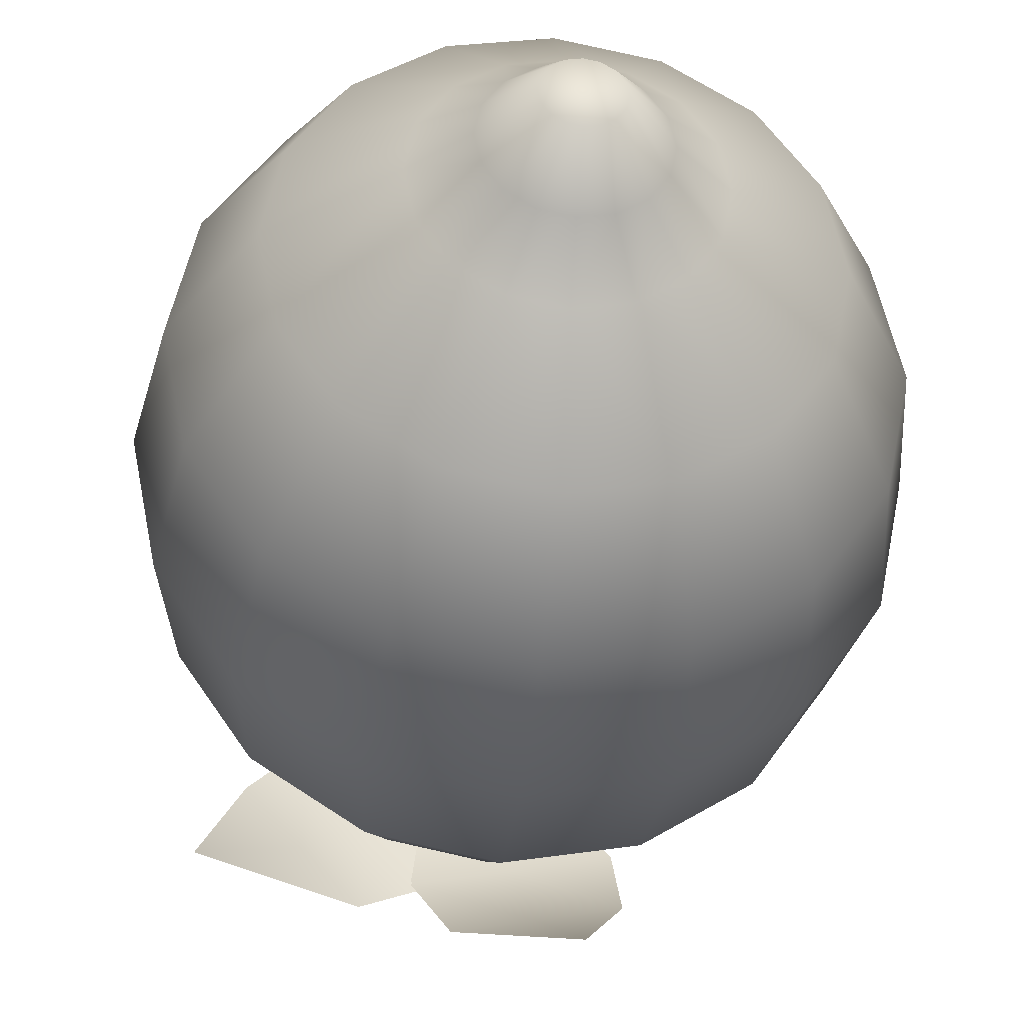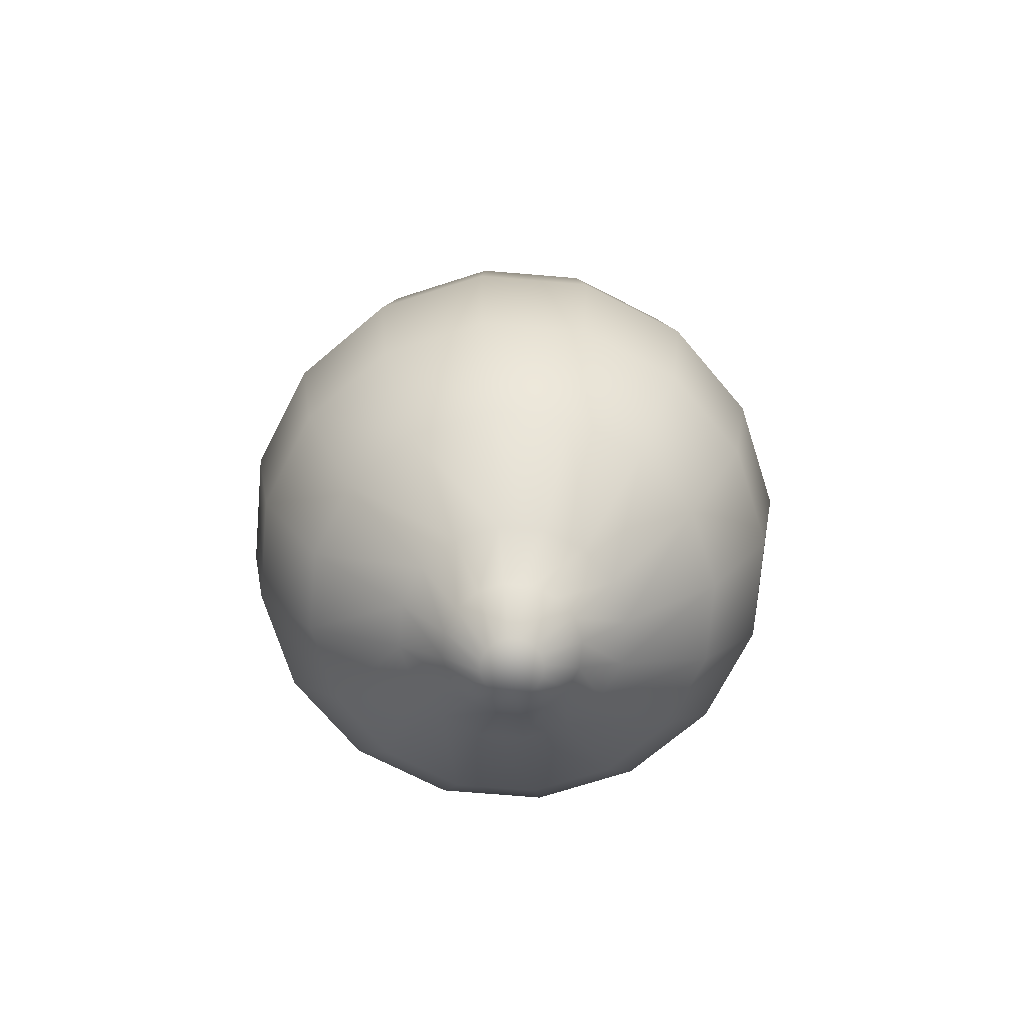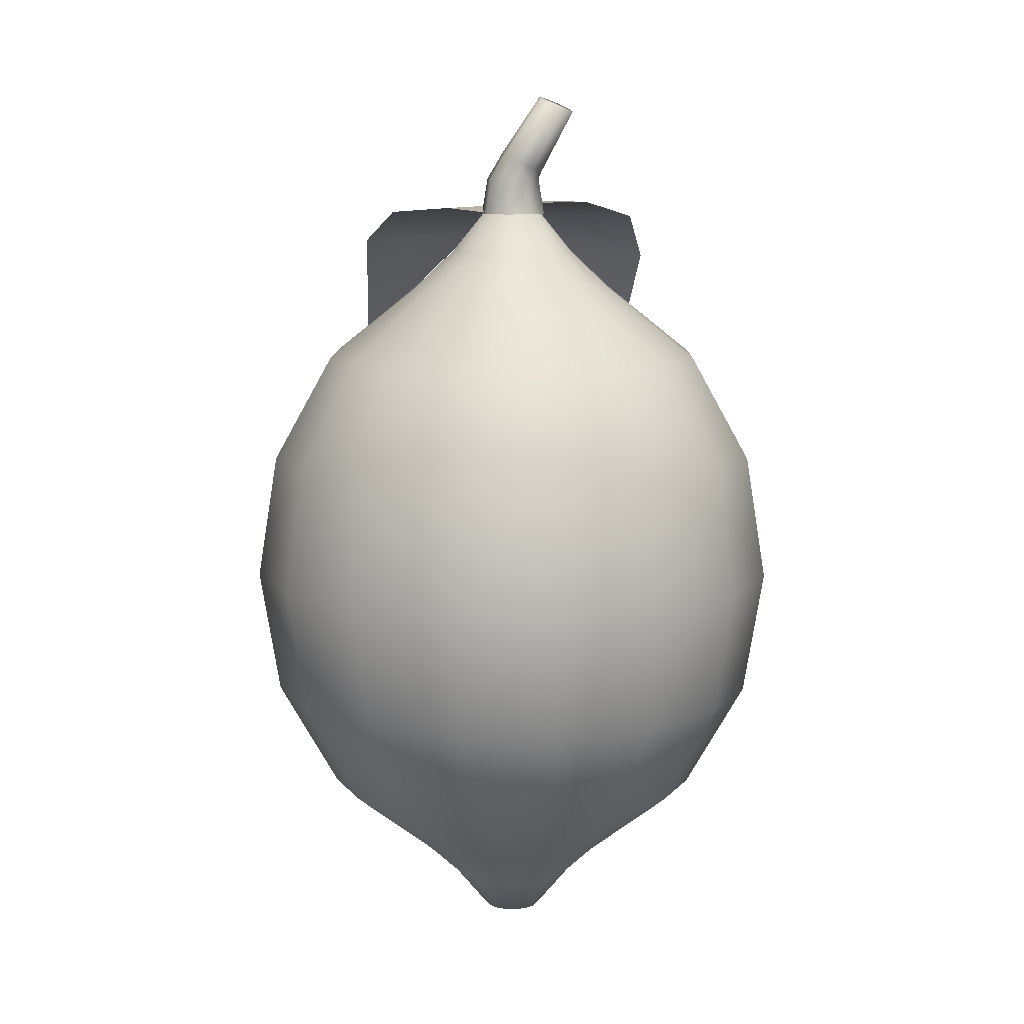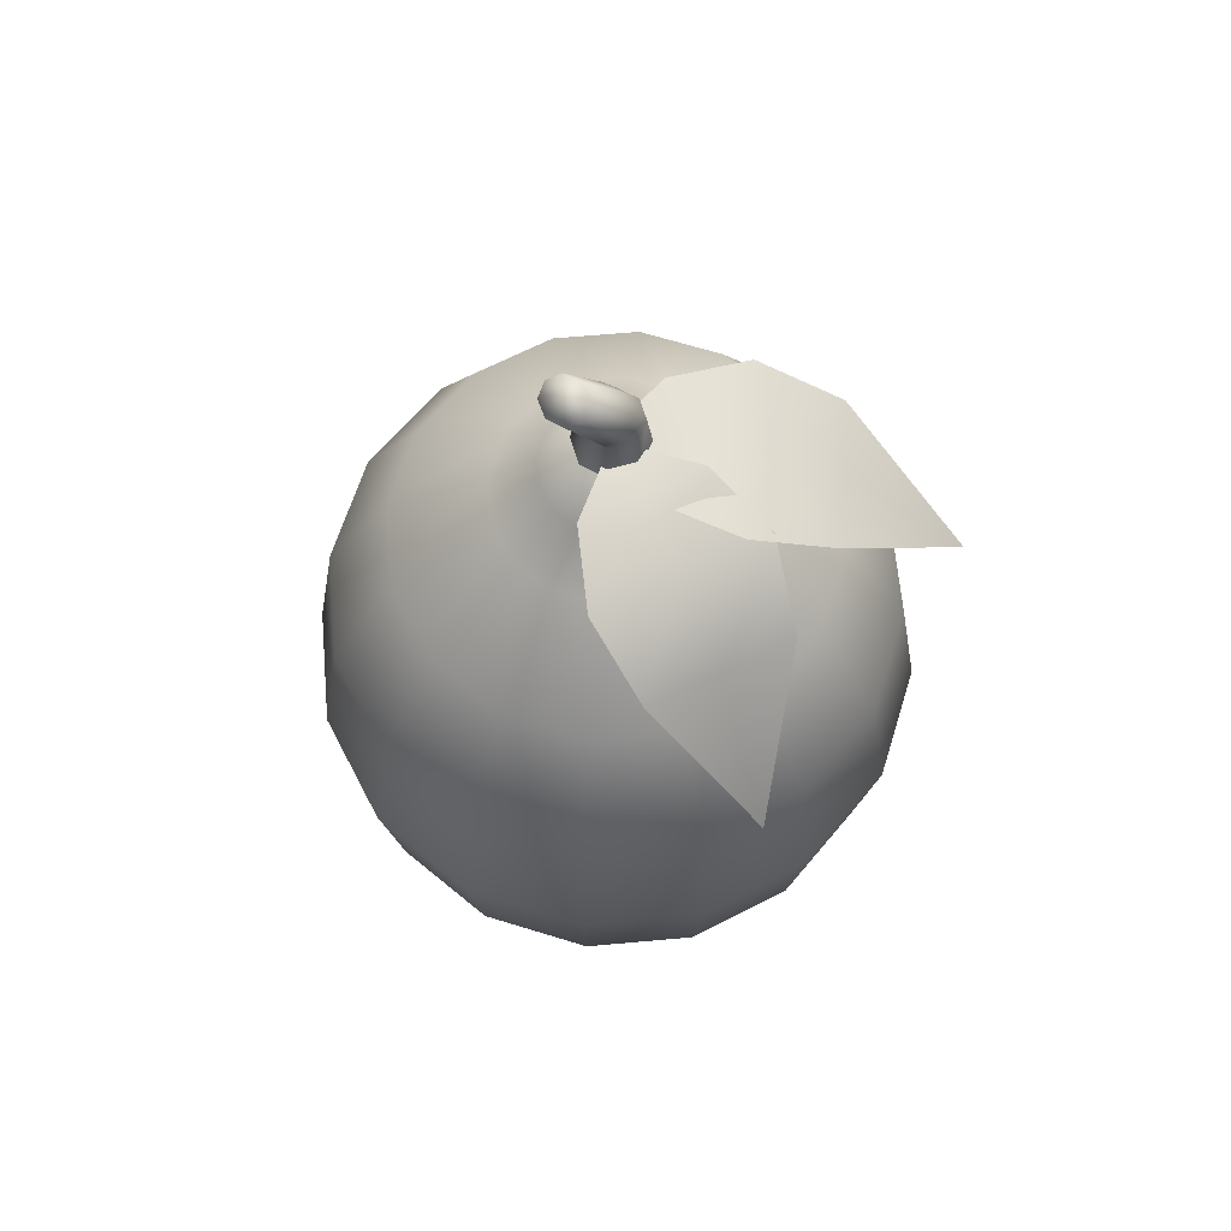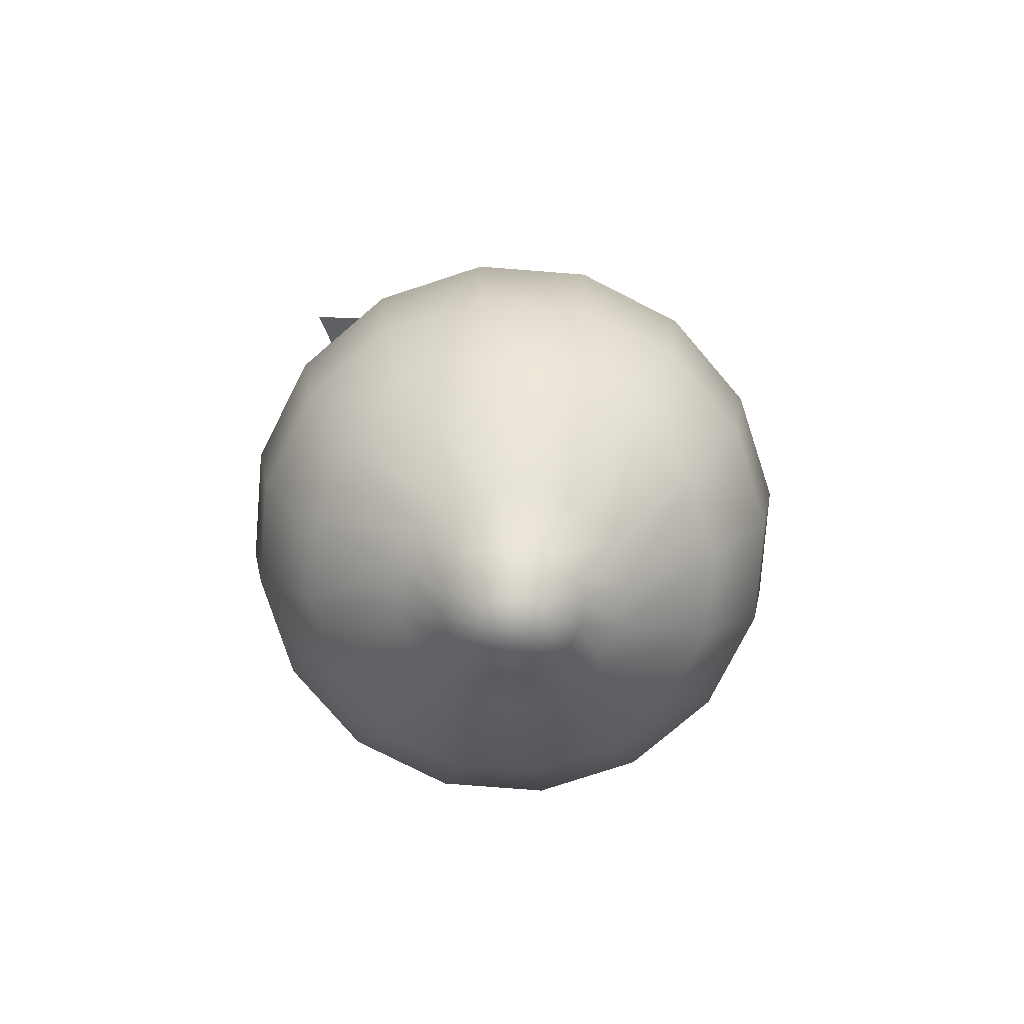
<metadata>
{"format":"obj","ext":"obj","renderer":"f3d","projection":"perspective","resolution":1024,"background":"white","views":[{"elev":-35.8,"azim":-5.7,"up":"+Z"},{"elev":-71.8,"azim":74.0,"up":"+Y"},{"elev":9.9,"azim":12.0,"up":"+Y"},{"elev":64.8,"azim":141.1,"up":"+Y"},{"elev":-77.5,"azim":-83.2,"up":"+Y"}]}
</metadata>
<code>
g Lemon
v 0.0006257 0.1469 0.01255
v 0.0006258 0.1317 0.01507
v -0.009321 0.1317 0.01095
v -0.007535 0.1469 0.009165
v -0.01344 0.1317 0.001004
v -0.001602 0.157 0.009079
v 0.004687 0.1542 0.01242
v -0.01092 0.1469 0.001004
v -0.009321 0.1317 -0.008943
v -0.004207 0.1581 0.001004
v 0.01477 0.1816 0.007709
v 0.01999 0.1793 0.01049
v -0.007535 0.1469 -0.007157
v 0.0006258 0.1317 -0.01306
v 0.01261 0.1825 0.001004
v -0.001602 0.157 -0.00707
v 0.0006257 0.1469 -0.01054
v 0.01057 0.1317 -0.008943
v 0.02522 0.177 0.007709
v 0.01999 0.1793 0.01049
v 0.01477 0.1816 -0.005701
v 0.004687 0.1542 -0.01042
v 0.008786 0.1469 -0.007157
v 0.01469 0.1317 0.001004
v 0.01098 0.1515 0.009079
v 0.004687 0.1542 0.01242
v 0.02738 0.1761 0.001004
v 0.01999 0.1793 -0.008478
v 0.02522 0.177 -0.005701
v 0.01098 0.1515 -0.00707
v 0.01358 0.1503 0.001004
v 0.01217 0.1469 0.001004
v 0.01057 0.1317 0.01095
v 0.008786 0.1469 0.009165
v 0.0006258 0.1317 0.01507
v 0.0006257 0.1469 0.01255
v 0.004726 0.1304 0.004517
v -0.01151 0.1349 -0.01021
v 0.004618 0.1345 -0.02774
v -0.02744 0.1342 0.007491
v -0.0102 0.1324 -0.05507
v -0.03311 0.1321 -0.02989
v -0.05602 0.1319 -0.004713
v -0.03754 0.1184 -0.07239
v -0.05665 0.1183 -0.05145
v -0.0757 0.1179 -0.03046
v -0.09053 0.06957 -0.08276
v 0.002228 0.1361 -0.0009531
v 0.006906 0.1367 -0.02282
v 0.03015 0.1366 -0.01761
v -0.01642 0.1359 -0.02759
v 0.04624 0.1295 -0.04334
v 0.01296 0.129 -0.05048
v -0.02033 0.1285 -0.05761
v 0.04704 0.1102 -0.07282
v 0.01933 0.1099 -0.07883
v -0.008395 0.1093 -0.0847
v 0.02793 0.0539 -0.1148
v 0.02478 0.115 0.01027
v 0.01106 0.133 0.004582
v 0.01197 0.133 2.019e-08
v 0.02683 0.115 8.611e-09
v 0.04074 0.09889 0.01688
v 0.0441 0.09889 -3.028e-09
v 0.08149 0.06918 -2.916e-08
v 0.07529 0.06918 0.03118
v 0.1065 0.02472 -4.599e-08
v 0.03118 0.09889 0.03118
v 0.01897 0.115 0.01897
v 0.09837 0.02472 0.04074
v 0.05762 0.06918 0.05762
v 0.01688 0.09889 0.04074
v 0.1062 -0.02772 0.04398
v 0.1149 -0.02772 -3.181e-08
v 0.09837 -0.08016 0.04074
v 0.1065 -0.08016 -7.377e-09
v 0.07529 0.02472 0.07529
v 0.08127 -0.02772 0.08127
v 0.03118 0.06918 0.07529
v 0.07529 -0.08016 0.07529
v 0.01027 0.115 0.02478
v 3.476e-08 0.09889 0.0441
v 0.008467 0.133 0.008467
v 0.04074 0.02472 0.09837
v 0.04398 -0.02772 0.1062
v 0.04074 -0.08016 0.09837
v 4.301e-08 0.06918 0.08149
v 0.07529 -0.1246 0.03118
v 0.05762 -0.1246 0.05762
v 0.08149 -0.1246 -1.76e-08
v -3.414e-08 -0.08016 0.1065
v 1.418e-09 -0.02772 0.1149
v 4.079e-08 0.02472 0.1065
v 0.03118 -0.1246 0.07529
v -0.01688 0.09889 0.04074
v -0.03118 0.06918 0.07529
v 2.948e-08 0.115 0.02683
v 0.004582 0.133 0.01106
v -0.04074 -0.08016 0.09837
v -0.04398 -0.02772 0.1062
v -3.07e-08 -0.1246 0.08149
v -0.04074 0.02472 0.09837
v -0.01027 0.115 0.02478
v -0.03118 0.09889 0.03118
v 2.549e-08 0.133 0.01197
v -0.004582 0.133 0.01106
v -0.008467 0.133 0.008467
v -0.01897 0.115 0.01897
v -0.05762 0.06918 0.05762
v -0.01106 0.133 0.004582
v -0.02478 0.115 0.01027
v -0.04074 0.09889 0.01688
v -0.01197 0.133 2.905e-08
v 0.01197 0.133 2.019e-08
v -0.02683 0.115 2.846e-08
v -0.0441 0.09889 2.96e-08
v -0.07529 0.06918 0.03118
v -0.07529 0.02472 0.07529
v -0.08127 -0.02772 0.08127
v -0.07529 -0.08016 0.07529
v -0.03118 -0.1246 0.07529
v -0.02478 0.115 -0.01027
v -0.04074 0.09889 -0.01688
v -0.08149 0.06918 1.893e-08
v -0.09837 0.02472 0.04074
v -0.1062 -0.02772 0.04398
v -0.09837 -0.08016 0.04074
v -0.05762 -0.1246 0.05762
v -0.01106 0.133 -0.004582
v 0.01106 0.133 -0.004582
v 0.02683 0.115 8.611e-09
v 0.02478 0.115 -0.01027
v 0.0441 0.09889 -3.028e-09
v -0.1149 -0.02772 -3.181e-08
v -0.1065 -0.08016 -6.576e-08
v -0.1065 0.02472 1.239e-08
v -0.07529 -0.1246 0.03118
v -0.08149 -0.1246 -6.569e-08
v -0.04074 -0.1543 0.01688
v -0.0441 -0.1543 -5.076e-08
v -0.02683 -0.1704 -4.518e-08
v -0.03118 -0.1543 0.03118
v -0.02478 -0.1704 0.01027
v -0.01197 -0.1885 -4.042e-08
v -0.01106 -0.1885 0.004582
v -0.01688 -0.1543 0.04074
v -0.01897 -0.1704 0.01897
v -1.868e-08 -0.1543 0.0441
v -0.01027 -0.1704 0.02478
v 0.01688 -0.1543 0.04074
v -0.008467 -0.1885 0.008467
v -1.136e-08 -0.1704 0.02683
v 0.03118 -0.1543 0.03118
v -0.004582 -0.1885 0.01106
v 0.01027 -0.1704 0.02478
v 0.04074 -0.1543 0.01688
v -5.072e-09 -0.1885 0.01197
v 0.01897 -0.1704 0.01897
v 0.004582 -0.1885 0.01106
v 0.008467 -0.1885 0.008467
v 0.0441 -0.1543 -1.813e-08
v 0.02478 -0.1704 0.01027
v 0.01106 -0.1885 0.004582
v 0.02683 -0.1704 -2.533e-08
v 0.01197 -0.1885 -3.156e-08
v -0.01197 -0.1885 -4.042e-08
v 0.04074 -0.1543 -0.01688
v 0.02478 -0.1704 -0.01027
v 0.01106 -0.1885 -0.004582
v 0.07529 -0.1246 -0.03118
v 0.03118 -0.1543 -0.03118
v -0.01106 -0.1885 -0.004582
v -0.02683 -0.1704 -4.518e-08
v 0.01897 -0.1704 -0.01897
v -0.02478 -0.1704 -0.01027
v -0.0441 -0.1543 -5.076e-08
v 0.008467 -0.1885 -0.008467
v -0.008467 -0.1885 -0.008467
v 0.09837 -0.08016 -0.04074
v 0.05762 -0.1246 -0.05762
v 0.01688 -0.1543 -0.04074
v 0.01027 -0.1704 -0.02478
v 0.1062 -0.02772 -0.04398
v 0.1149 -0.02772 -3.181e-08
v 0.09837 0.02472 -0.04074
v 0.1065 0.02472 -4.599e-08
v 0.08149 0.06918 -2.916e-08
v 0.07529 0.06918 -0.03118
v 0.07529 0.02472 -0.07529
v 0.08127 -0.02772 -0.08127
v 0.07529 -0.08016 -0.07529
v 0.03118 -0.1246 -0.07529
v 0.04074 0.09889 -0.01688
v 0.05762 0.06918 -0.05762
v 0.04074 0.02472 -0.09837
v 0.04398 -0.02772 -0.1062
v 4.406e-17 -0.1543 -0.0441
v 0.04074 -0.08016 -0.09837
v 5.001e-08 -0.1246 -0.08149
v 0.01897 0.115 -0.01897
v 0.03118 0.09889 -0.03118
v 0.03118 0.06918 -0.07529
v 6.659e-09 0.02472 -0.1065
v 1.418e-09 -0.02772 -0.1149
v 4.144e-17 -0.08016 -0.1065
v 0.008467 0.133 -0.008467
v -0.008467 0.133 -0.008467
v 0.004582 0.133 -0.01106
v -0.01897 0.115 -0.01897
v 0.01027 0.115 -0.02478
v -0.03118 0.09889 -0.03118
v 0.01688 0.09889 -0.04074
v -0.07529 0.06918 -0.03118
v -3.771e-08 0.06918 -0.08149
v -0.04074 0.02472 -0.09837
v -0.04398 -0.02772 -0.1062
v 1.812e-08 0.115 -0.02683
v 1.608e-08 0.09889 -0.0441
v -0.03118 0.06918 -0.07529
v -0.07529 0.02472 -0.07529
v 2.041e-08 0.133 -0.01197
v -0.004582 0.133 -0.01106
v -0.01027 0.115 -0.02478
v -0.01688 0.09889 -0.04074
v -0.05762 0.06918 -0.05762
v -0.09837 0.02472 -0.04074
v -0.08127 -0.02772 -0.08127
v -0.1062 -0.02772 -0.04398
v -0.1149 -0.02772 -3.181e-08
v -0.04074 -0.08016 -0.09837
v -0.07529 -0.08016 -0.07529
v -0.09837 -0.08016 -0.04074
v -0.1065 -0.08016 -6.576e-08
v -0.08149 -0.1246 -6.569e-08
v -0.07529 -0.1246 -0.03118
v -0.03118 -0.1246 -0.07529
v -0.05762 -0.1246 -0.05762
v -0.04074 -0.1543 -0.01688
v -0.01688 -0.1543 -0.04074
v -0.03118 -0.1543 -0.03118
v -0.01897 -0.1704 -0.01897
v 3.453e-17 -0.1704 -0.02683
v -0.01027 -0.1704 -0.02478
v -0.004582 -0.1885 -0.01106
v 0.004582 -0.1885 -0.01106
v 2.431e-17 -0.1885 -0.01197
g Lemon_0
f 3 2 1
f 4 3 1
f 5 3 4
f 6 4 1
f 7 6 1
f 8 5 4
f 9 5 8
f 6 10 4
f 10 8 4
f 11 6 7
f 12 11 7
f 13 9 8
f 14 9 13
f 11 15 6
f 15 10 6
f 10 16 8
f 16 13 8
f 17 14 13
f 18 14 17
f 15 11 19
f 11 20 19
f 15 21 10
f 21 16 10
f 16 22 13
f 22 17 13
f 23 18 17
f 24 18 23
f 19 20 25
f 20 26 25
f 15 19 27
f 21 15 27
f 21 28 16
f 28 22 16
f 29 28 21
f 28 29 22
f 21 27 29
f 22 30 17
f 29 30 22
f 29 27 30
f 30 23 17
f 27 19 31
f 27 31 30
f 30 31 23
f 19 25 31
f 32 24 23
f 31 32 23
f 31 25 32
f 33 24 32
f 25 34 32
f 34 33 32
f 25 26 34
f 35 33 34
f 26 36 34
f 36 35 34
f 39 38 37
f 40 37 38
f 39 41 38
f 38 42 40
f 41 42 38
f 42 43 40
f 41 44 42
f 42 45 43
f 44 45 42
f 45 46 43
f 44 47 45
f 45 47 46
f 50 49 48
f 51 48 49
f 50 52 49
f 49 53 51
f 52 53 49
f 53 54 51
f 52 55 53
f 53 56 54
f 55 56 53
f 56 57 54
f 55 58 56
f 56 58 57
f 61 60 59
f 62 61 59
f 62 59 63
f 64 62 63
f 65 64 63
f 66 65 63
f 67 65 66
f 63 59 68
f 66 63 68
f 59 60 69
f 59 69 68
f 70 67 66
f 71 66 68
f 70 66 71
f 68 69 72
f 71 68 72
f 67 70 73
f 74 67 73
f 74 73 75
f 76 74 75
f 77 70 71
f 73 70 78
f 70 77 78
f 79 71 72
f 77 71 79
f 75 73 80
f 73 78 80
f 69 81 72
f 79 72 82
f 72 81 82
f 69 83 81
f 60 83 69
f 84 77 79
f 78 77 85
f 77 84 85
f 80 78 86
f 78 85 86
f 87 79 82
f 84 79 87
f 75 80 88
f 80 86 89
f 80 89 88
f 75 88 90
f 76 75 90
f 86 85 91
f 85 84 92
f 85 92 91
f 93 84 87
f 84 93 92
f 86 94 89
f 86 91 94
f 87 82 95
f 93 87 96
f 96 87 95
f 82 97 95
f 81 97 82
f 81 98 97
f 83 98 81
f 91 92 99
f 92 93 100
f 92 100 99
f 91 101 94
f 91 99 101
f 102 93 96
f 93 102 100
f 97 103 95
f 96 95 104
f 95 103 104
f 98 105 97
f 97 105 103
f 106 105 98
f 105 106 103
f 107 106 98
f 107 98 83
f 103 106 108
f 103 108 104
f 106 107 108
f 109 96 104
f 102 96 109
f 110 107 83
f 110 83 60
f 108 107 111
f 107 110 111
f 104 108 112
f 109 104 112
f 108 111 112
f 113 110 60
f 113 60 114
f 111 110 115
f 110 113 115
f 112 111 116
f 111 115 116
f 117 109 112
f 117 112 116
f 118 102 109
f 118 109 117
f 102 118 119
f 100 102 119
f 100 119 120
f 99 100 120
f 99 120 121
f 99 121 101
f 115 113 122
f 116 115 123
f 115 122 123
f 124 117 116
f 124 116 123
f 125 118 117
f 125 117 124
f 119 118 126
f 118 125 126
f 120 119 127
f 119 126 127
f 120 128 121
f 120 127 128
f 113 129 122
f 129 113 114
f 129 114 130
f 130 114 131
f 132 130 131
f 132 131 133
f 126 125 134
f 126 134 135
f 127 126 135
f 125 136 134
f 136 125 124
f 127 135 137
f 135 138 137
f 127 137 128
f 137 138 139
f 138 140 139
f 140 141 139
f 128 137 142
f 137 139 142
f 141 143 139
f 139 143 142
f 141 144 143
f 144 145 143
f 128 142 146
f 121 128 146
f 143 147 142
f 143 145 147
f 142 147 146
f 121 146 148
f 101 121 148
f 147 149 146
f 146 149 148
f 101 148 150
f 94 101 150
f 145 151 147
f 147 151 149
f 149 152 148
f 148 152 150
f 94 150 153
f 89 94 153
f 151 154 149
f 149 154 152
f 152 155 150
f 150 155 153
f 89 153 156
f 88 89 156
f 154 157 152
f 152 157 155
f 155 158 153
f 153 158 156
f 157 159 155
f 159 157 154
f 155 159 158
f 160 159 154
f 160 154 151
f 159 160 158
f 88 156 161
f 90 88 161
f 158 162 156
f 158 160 162
f 156 162 161
f 163 160 151
f 160 163 162
f 163 151 145
f 162 164 161
f 162 163 164
f 165 163 145
f 163 165 164
f 165 145 166
f 90 161 167
f 161 164 167
f 164 165 168
f 164 168 167
f 169 165 166
f 165 169 168
f 170 90 167
f 76 90 170
f 167 168 171
f 170 167 171
f 169 166 172
f 172 166 173
f 168 169 174
f 168 174 171
f 175 172 173
f 175 173 176
f 177 169 172
f 169 177 174
f 178 172 175
f 177 172 178
f 179 76 170
f 180 170 171
f 179 170 180
f 171 174 181
f 180 171 181
f 174 177 182
f 174 182 181
f 179 183 76
f 183 184 76
f 183 185 184
f 185 186 184
f 186 185 187
f 185 188 187
f 187 188 133
f 189 185 183
f 185 189 188
f 190 183 179
f 190 189 183
f 191 179 180
f 191 190 179
f 192 180 181
f 191 180 192
f 188 193 133
f 193 132 133
f 189 194 188
f 188 194 193
f 195 189 190
f 189 195 194
f 196 190 191
f 196 195 190
f 192 181 197
f 181 182 197
f 198 191 192
f 198 196 191
f 199 192 197
f 198 192 199
f 200 132 193
f 194 201 193
f 201 200 193
f 195 202 194
f 194 202 201
f 203 195 196
f 195 203 202
f 204 196 198
f 204 203 196
f 205 198 199
f 205 204 198
f 200 206 132
f 206 130 132
f 207 130 206
f 207 129 130
f 208 206 200
f 207 206 208
f 129 207 209
f 122 129 209
f 210 208 200
f 210 200 201
f 122 209 211
f 123 122 211
f 212 210 201
f 202 212 201
f 213 123 211
f 213 124 123
f 136 124 213
f 202 214 212
f 203 214 202
f 203 215 214
f 215 203 204
f 216 215 204
f 216 204 205
f 217 210 212
f 214 218 212
f 218 217 212
f 215 219 214
f 214 219 218
f 220 215 216
f 215 220 219
f 217 221 210
f 221 208 210
f 208 221 222
f 222 221 217
f 222 207 208
f 223 222 217
f 207 222 223
f 223 217 218
f 209 207 223
f 224 223 218
f 209 223 224
f 219 224 218
f 211 209 224
f 219 225 224
f 225 211 224
f 220 225 219
f 225 213 211
f 226 213 225
f 220 226 225
f 226 136 213
f 226 220 227
f 227 220 216
f 136 226 228
f 228 226 227
f 229 136 228
f 227 216 230
f 230 216 205
f 228 227 231
f 231 227 230
f 229 228 232
f 232 228 231
f 233 229 232
f 233 232 234
f 232 235 234
f 232 231 235
f 234 235 176
f 230 205 236
f 205 199 236
f 231 230 237
f 231 237 235
f 230 236 237
f 235 238 176
f 235 237 238
f 238 175 176
f 236 199 239
f 199 197 239
f 237 236 240
f 237 240 238
f 236 239 240
f 241 175 238
f 240 241 238
f 241 178 175
f 197 242 239
f 182 242 197
f 239 243 240
f 243 241 240
f 242 243 239
f 244 178 241
f 243 244 241
f 177 178 244
f 177 245 182
f 182 245 242
f 245 177 244
f 246 244 243
f 242 246 243
f 244 246 245
f 245 246 242

</code>
